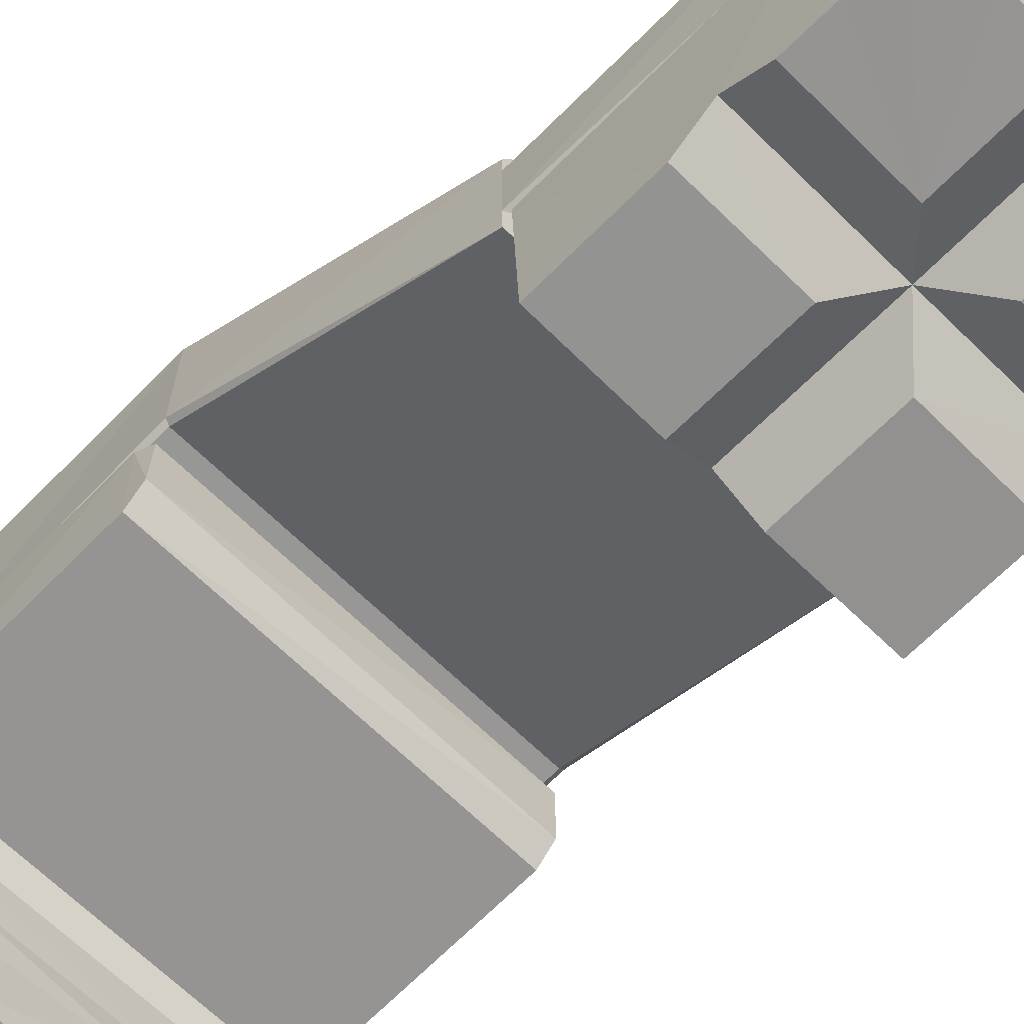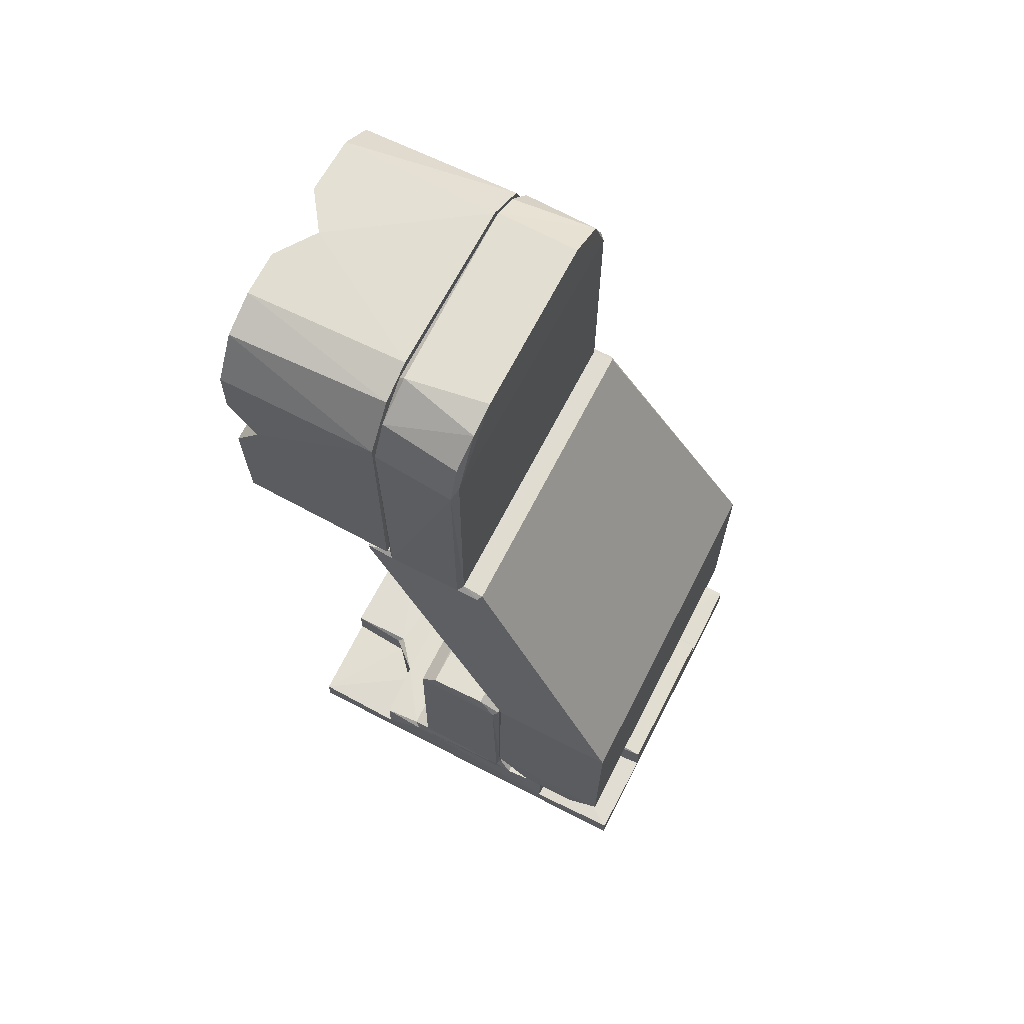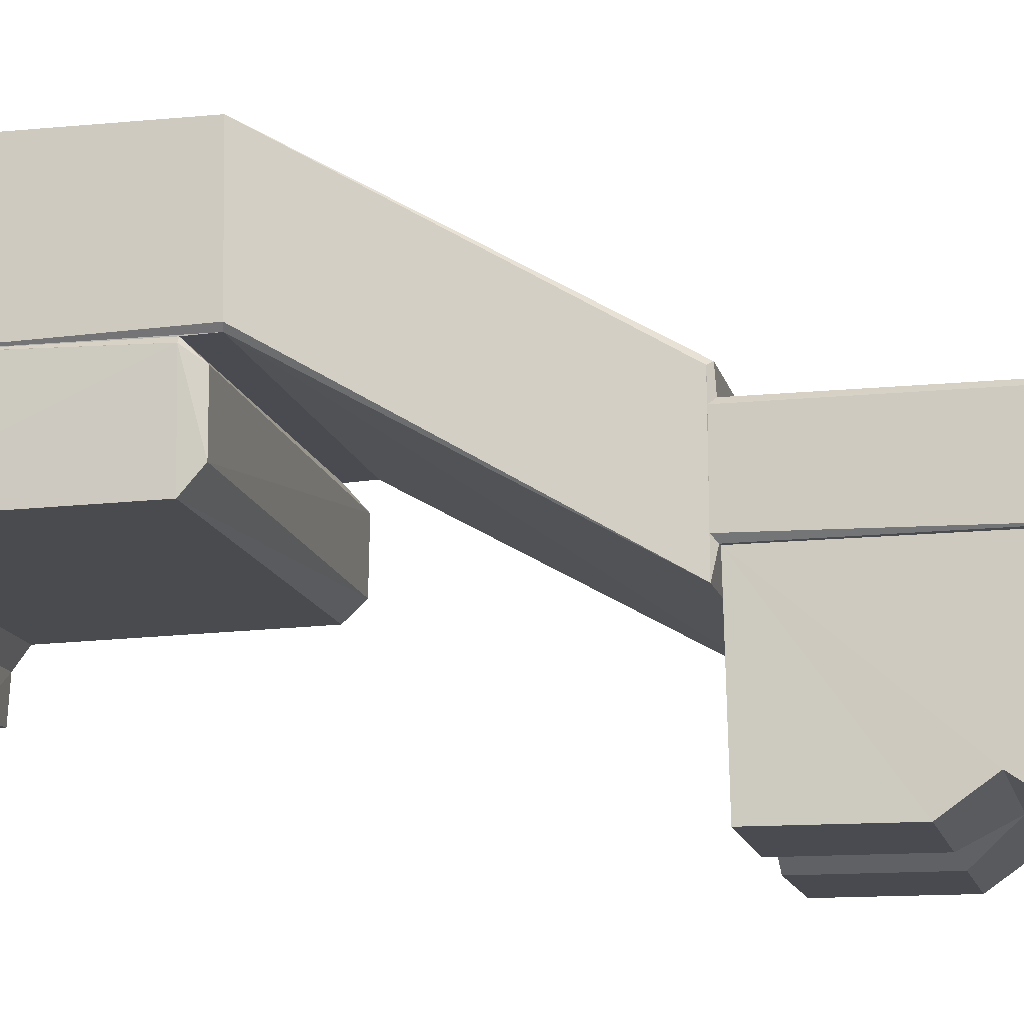
<metadata>
{"format":"obj","ext":"obj","renderer":"f3d","projection":"perspective","resolution":1024,"background":"white","views":[{"elev":-66.6,"azim":-44.5,"up":"+Y"},{"elev":68.1,"azim":117.2,"up":"+Z"},{"elev":-14.1,"azim":-77.1,"up":"+Y"}]}
</metadata>
<code>
v 0.002999 0.0109 0.04464
v 0.0003597 0.0109 0.04797
v 0.002339 0.01089 0.04696
v 0.002346 0.01089 0.04318
v 0.001026 0.01089 0.04215
v 0.002 0.0109 0.04409
v 0.0008269 0.01089 0.04702
v 0.002051 0.01087 0.04582
v 0.0009848 0.01089 0.04307
v -0.001819 0.009438 0.04388
v -1.121e-05 0.00943 0.04712
v -0.0006977 0.009432 0.04302
v -0.001465 0.009429 0.04655
v -0.002086 0.009431 0.04527
v -0.0001557 0.009388 0.04323
v 0.001298 0.009391 0.04379
v 0.0001565 0.009388 0.04677
v 0.001741 0.009389 0.04559
v -0.002887 0.009435 0.04399
v -0.001785 0.009434 0.0425
v 0.000521 0.009434 0.04803
v -0.001792 0.009434 0.04755
v 1.484e-05 0.009438 0.04194
v -0.002975 0.009437 0.0457
v -0.008931 0.009314 0.03609
v 0.008931 0.009314 0.03609
v -0.0008605 0.001913 0.04356
v -0.00174 0.009389 0.04441
v -0.001526 0.001913 0.04592
v -0.001297 0.009391 0.04621
v -0.0009702 0.01089 0.04217
v 0.004843 -1.706e-05 0.05372
v 0.008757 -2.978e-05 0.04727
v 0.008759 -2.876e-05 0.04273
v -0.002268 -3.648e-05 0.05375
v -0.008709 -1.031e-05 0.04994
v -0.008758 -2.898e-05 0.04727
v -0.002274 -3.684e-05 0.03625
v -0.002244 -7.469e-05 0.04276
v -0.008759 -3.045e-05 0.04272
v 0.002263 -8.376e-05 0.04726
v 0.002269 -3.648e-05 0.05375
v 3.652e-07 0.001559 0.0538
v 3.652e-07 0.001489 0.045
v 3.656e-07 0.001561 0.0362
v 0.00227 -3.438e-05 0.03625
v 0.002248 -7.642e-05 0.04275
v -0.002262 -8.376e-05 0.04726
v -0.005692 1.103e-05 0.0536
v 0.006869 0.009352 0.0531
v -0.007861 0.009355 0.05219
v 0.003445 0.009387 0.04706
v 0.008786 0.009348 0.05057
v 0.003924 0.00939 0.04573
v -0.0007305 0.009392 0.04108
v 0.003038 0.009434 0.04465
v 0.000734 0.00939 0.04108
v 0.002057 0.009387 0.04155
v 0.00473 0.009351 0.0539
v -0.000733 0.00939 0.04892
v -0.002056 0.009387 0.04844
v 0.007075 -1.888e-05 0.05277
v 0.008675 -7e-06 0.05032
v 0.007493 0.009395 0.04425
v 0.007331 0.001442 0.04408
v 0.004115 0.001434 0.04404
v 0.0009136 0.00144 0.04092
v 0.002675 0.001428 0.04171
v -0.0009161 0.001442 0.03767
v -0.004073 0.001442 0.04409
v -0.003945 0.0094 0.04425
v -0.002707 0.009384 0.04194
v -0.003045 0.00142 0.04196
v -0.007492 0.009394 0.0375
v -0.0009095 0.001442 0.04093
v -0.004972 0.009393 0.05244
v -0.007141 0.001431 0.05044
v -0.007258 0.009388 0.05069
v -0.007492 0.009395 0.04575
v -0.004115 0.001433 0.04596
v -0.0009131 0.00144 0.04908
v -0.002675 0.001427 0.04829
v -0.0009163 0.001443 0.05233
v -0.00509 0.001432 0.05223
v 0.007365 0.009394 0.05033
v 0.004925 0.001437 0.05226
v 0.005344 0.009386 0.05236
v 0.0009156 0.001444 0.05233
v 0.0007498 0.009395 0.05249
v 0.0009594 0.001433 0.04912
v 0.004076 0.00144 0.04591
v 0.003287 0.001427 0.04768
v 0.00731 0.001436 0.04958
v 0.006608 0.001413 0.05117
v -0.001967 0.01089 0.04408
v -0.002455 0.0109 0.04327
v -0.0007235 0.01089 0.04288
v 0.002155 0.009418 0.04456
v 0.0007216 0.009434 0.04299
v 0.001448 0.009429 0.04657
v 0.0008612 0.001913 0.04643
v 0.001526 0.001912 0.04408
v -0.007818 -3.973e-05 0.05192
v -0.008772 2.754e-05 0.03626
v -0.008893 0.009342 0.0499
v 0.008763 1.084e-05 0.03627
v -0.00534 0.009355 0.05382
v -0.007332 0.001443 0.04408
v -0.007497 0.009395 0.04425
v -0.007333 0.001443 0.03767
v -0.0007558 0.009394 0.0375
v 0.002546 0.009437 0.0468
v 0.002078 0.009434 0.04268
v 0.007333 0.001442 0.03767
v 0.007498 0.009394 0.03751
v 0.0009164 0.001442 0.03767
v 0.003923 0.00939 0.04427
v 0.0007541 0.009395 0.0375
v 0.003376 0.009391 0.04281
v -0.007332 0.001444 0.04592
v -0.003923 0.00939 0.04573
v -0.0007536 0.009395 0.0525
v -0.003375 0.009391 0.04719
v 0.007332 0.001443 0.04592
v 0.000734 0.00939 0.04892
v 0.007497 0.009395 0.04575
v 0.002186 0.009391 0.04838
v -0.002153 0.01089 0.04542
v -0.00107 0.01088 0.04698
v -0.003009 0.01089 0.04528
v -0.001871 0.01091 0.04741
v -0.008804 0.001559 0.045
v 0.008809 0.001565 0.045
g node0
f 27 28 29
f 28 30 29
f 30 17 29
f 29 17 101
f 15 28 27
f 14 128 13
f 128 129 13
f 99 97 12
f 13 129 11
f 12 97 10
f 97 95 10
f 10 95 14
f 95 128 14
f 19 24 130
f 19 130 96
f 22 2 131
f 22 21 2
f 20 19 96
f 20 96 31
f 23 20 31
f 23 31 5
f 24 22 131
f 24 131 130
f 41 32 42
f 41 62 32
f 63 62 41
f 33 63 41
f 106 34 47
f 106 47 46
f 48 35 49
f 48 49 103
f 48 103 36
f 48 36 37
f 38 39 40
f 38 40 104
f 133 63 33
f 133 53 63
f 26 53 133
f 34 26 133
f 106 26 34
f 132 37 36
f 105 132 36
f 25 40 132
f 25 104 40
f 25 132 105
f 41 42 43
f 44 41 43
f 45 46 47
f 45 47 44
f 48 44 43
f 48 43 35
f 45 44 39
f 38 45 39
f 25 38 104
f 45 38 25
f 26 46 45
f 26 106 46
f 26 45 25
f 43 59 107
f 43 107 49
f 43 49 35
f 32 43 42
f 32 59 43
f 19 72 71
f 19 20 72
f 53 64 126
f 127 112 21
f 107 78 51
f 115 26 118
f 107 76 78
f 64 26 115
f 53 26 64
f 26 25 118
f 118 25 111
f 74 25 109
f 109 25 105
f 51 78 105
f 127 52 112
f 50 85 87
f 78 79 105
f 107 122 76
f 50 53 85
f 23 72 20
f 52 54 112
f 23 55 72
f 112 54 56
f 107 89 122
f 79 109 105
f 54 117 56
f 23 57 55
f 113 58 23
f 23 58 57
f 117 119 56
f 107 59 89
f 89 60 122
f 79 121 109
f 56 119 113
f 61 22 123
f 113 119 58
f 74 111 25
f 54 126 117
f 22 24 123
f 53 126 85
f 60 22 61
f 123 24 121
f 59 87 89
f 60 21 22
f 57 118 55
f 89 125 60
f 55 118 111
f 121 71 109
f 121 24 71
f 125 21 60
f 126 64 117
f 24 19 71
f 50 87 59
f 127 21 125
f 53 50 62
f 53 62 63
f 50 32 62
f 50 59 32
f 51 103 49
f 107 51 49
f 105 36 103
f 51 105 103
f 64 114 65
f 115 114 64
f 117 65 66
f 64 65 117
f 67 57 58
f 68 67 58
f 68 58 119
f 66 68 119
f 66 119 117
f 116 57 67
f 116 118 57
f 114 115 116
f 116 115 118
f 68 116 67
f 114 116 68
f 65 68 66
f 65 114 68
f 110 111 74
f 69 111 110
f 55 69 75
f 111 69 55
f 73 71 72
f 73 70 71
f 75 72 55
f 75 73 72
f 71 108 109
f 71 70 108
f 110 109 108
f 110 74 109
f 73 69 110
f 73 110 108
f 75 69 73
f 70 73 108
f 77 78 84
f 78 76 84
f 120 78 77
f 120 79 78
f 120 121 79
f 80 121 120
f 81 60 61
f 82 81 61
f 82 61 123
f 80 82 123
f 80 123 121
f 60 83 122
f 60 81 83
f 76 83 84
f 122 83 76
f 80 120 77
f 82 80 77
f 84 82 77
f 84 81 82
f 83 81 84
f 94 85 93
f 86 87 94
f 87 85 94
f 87 88 89
f 87 86 88
f 88 125 89
f 90 125 88
f 91 54 52
f 92 91 52
f 92 52 127
f 90 92 127
f 90 127 125
f 124 54 91
f 124 126 54
f 85 124 93
f 126 124 85
f 86 92 90
f 86 90 88
f 93 91 92
f 93 124 91
f 94 93 92
f 94 92 86
f 97 96 95
f 95 96 130
f 97 31 96
f 128 95 130
f 97 5 31
f 9 5 97
f 128 130 131
f 6 5 9
f 4 5 6
f 129 128 131
f 1 4 6
f 2 7 129
f 2 129 131
f 1 6 8
f 3 1 8
f 2 8 7
f 3 8 2
f 112 56 1
f 112 1 3
f 113 23 5
f 21 112 3
f 113 5 4
f 21 3 2
f 113 4 1
f 56 113 1
f 98 6 99
f 129 7 11
f 6 9 99
f 11 7 100
f 9 97 99
f 7 8 100
f 100 8 98
f 8 6 98
f 101 18 102
f 18 16 102
f 16 15 102
f 102 15 27
f 17 18 101
f 28 10 14
f 16 98 99
f 15 99 12
f 11 30 13
f 100 18 17
f 30 28 13
f 13 28 14
f 11 17 30
f 28 12 10
f 28 15 12
f 100 98 18
f 11 100 17
f 18 98 16
f 16 99 15
f 101 102 27
f 101 27 29
f 39 44 132
f 39 132 40
f 48 37 132
f 44 48 132
f 133 33 41
f 133 41 44
f 133 44 47
f 34 133 47
v -0.0009001 0.009423 0.04837
v -0.003461 0.009426 0.04546
v 0.003367 0.00942 0.0458
v 0.002354 0.00942 0.04754
v 0.00121 0.009422 0.0482
v -0.002569 0.009414 0.0473
v -0.01041 0.01839 0.003964
v 0.0103 0.01968 0.004
v -0.01031 0.0197 0.004
v -0.01033 0.01741 0.006312
v 0.01034 0.01741 0.006348
v -0.01035 0.002563 0.0018
v -0.01046 0.008072 0.001741
v -0.01037 0.002524 0.0001333
v -0.01034 0.008029 0.003838
v -0.0105 0.01067 0.003808
v -0.01037 0.01158 0.01777
v -0.01038 0.01279 0.01885
v -0.0104 0.01741 0.00477
v -0.01033 0.01621 0.01883
v -0.0105 0.01704 0.01771
v -0.01046 0.02075 0.001741
v -0.01026 0.0208 0.00392
v -0.01039 0.0263 0.0001636
v -0.01035 0.02626 0.0018
v -0.005033 0.005965 0.003875
v 0.006784 0.00787 0.003922
v 0.01034 0.008029 0.003838
v -0.006688 0.007826 0.003913
v -0.004875 0.002588 0.003875
v 0.004875 0.002538 0.003825
v 0.004882 0.006314 0.003998
v 0.01035 0.002563 0.0018
v 0.004862 0.002482 0.001761
v 0.01038 0.002535 0.0001525
v -0.004861 0.002482 0.001761
v 0.01039 0.02628 0.0001333
v 0.004901 0.02635 0.001761
v 0.01035 0.02626 0.0018
v -0.004838 0.0263 0.003838
v 0.004839 0.02625 0.003885
v -0.004913 0.02632 0.001779
v -0.00474 0.02309 0.003992
v 0.004737 0.02311 0.00399
v 0.0104 0.01141 0.004752
v -0.0104 0.01144 0.004799
v 0.01038 0.01261 0.0188
v 0.01027 0.02076 0.003932
v 0.01046 0.0208 0.001745
v 0.01047 0.008072 0.001741
v 0.0105 0.01065 0.003799
v 0.01041 0.01162 0.01772
v 0.0105 0.01723 0.00473
v 0.01033 0.01606 0.01887
v 0.0104 0.01821 0.003998
v 0.0105 0.01704 0.01771
v 0.007073 0.02101 0.0019
v 0.005207 0.02254 0.0019
v 0.005031 0.02335 0.003701
v 0.005556 0.02213 0.0037
v 0.006974 0.02102 0.003699
v 0.005151 0.006139 0.0019
v 0.006993 0.007813 0.0019
v 0.005121 0.005962 0.003694
v -0.005206 0.02254 0.0019
v -0.007105 0.02099 0.0019
v -0.006963 0.02103 0.003689
v -0.005556 0.02213 0.0037
v -0.005031 0.02334 0.003703
v -0.005051 0.005645 0.0019
v -0.005778 0.006963 0.0019
v -0.007155 0.007844 0.0019
v 0.01021 0.01028 0.004018
v -0.01021 0.01026 0.004015
v 0.01021 0.01744 0.00511
v 0.0102 0.01733 0.01777
v -0.01019 0.01735 0.01768
v -0.006566 0.02082 0.003997
v 0.006603 0.0208 0.003997
v -0.01029 0.02317 0.004009
v -0.01039 0.02522 0.01919
v 0.0104 0.02525 0.01904
v -0.008802 0.01565 0.03593
v 0.008804 0.01567 0.03591
v -0.008749 0.01441 0.036
v 0.008747 0.01441 0.036
v -0.00533 0.0143 0.05381
v -0.007802 0.01424 0.05229
v 0.006547 0.01429 0.05325
v 0.0048 0.01433 0.05383
v 0.008538 0.01441 0.05053
v -0.008657 0.01441 0.04983
v -0.007084 0.009504 0.05282
v -0.008779 0.009461 0.05012
v -0.005468 0.009491 0.05375
v -0.008745 0.009414 0.036
v -0.003062 0.009426 0.04349
v 0.005491 0.009412 0.05356
v 0.007738 0.009533 0.05225
v 0.008802 0.009508 0.0502
v 0.008749 0.009414 0.036
v -0.009015 0.008044 0.03574
v 0.00901 0.008125 0.03584
v -0.01019 0.0174 0.01925
v 0.008962 0.008021 0.03558
v 0.01019 0.01739 0.01925
v -0.01036 0.0253 0.006144
v 0.01038 0.02526 0.006119
v 0.01029 0.02317 0.004009
v -0.01048 0.01768 0.01932
v -0.009055 0.01547 0.03571
v -0.009049 0.009712 0.03573
v -0.009055 0.0141 0.03573
v 0.008973 0.01411 0.04968
v 0.00905 0.009716 0.03574
v 0.009056 0.01547 0.03571
v 0.009056 0.01411 0.03573
v 0.01048 0.01768 0.01932
v -0.008395 0.009713 0.05146
v -0.008945 0.01411 0.04996
v 0.008197 0.01411 0.05185
v 0.005532 0.009717 0.05386
v -0.001954 0.009418 0.04216
v 0.003168 0.009425 0.04377
v -2.003e-06 0.01281 0.04499
v 0.0001445 0.009433 0.04151
v 0.001943 0.009422 0.04219
v -0.009823 0.0175 0.01111
v -0.00897 0.01754 0.009498
v -0.008382 0.02041 0.008978
v -0.006987 0.02041 0.01564
v -0.007581 0.01771 0.01546
v -0.007903 0.01771 0.008742
v -0.008937 0.02041 0.01449
v -0.006166 0.01772 0.008207
v -0.006 0.02041 0.008208
v -0.00901 0.01771 0.01427
v -0.009712 0.01772 0.01274
v -0.009829 0.02041 0.01161
v -0.008164 0.01741 0.01549
v -0.00216 0.01771 0.01179
v -0.001917 0.01742 0.01288
v -0.009805 0.01741 0.01358
v -0.002761 0.01771 0.01394
v -0.003453 0.01741 0.0152
v -0.003756 0.01771 0.01503
v -0.005419 0.01772 0.01575
v -0.005659 0.01741 0.01611
v -0.002534 0.01741 0.009761
v -0.007442 0.01741 0.008156
v -0.0048 0.01741 0.008044
v -0.004241 0.01771 0.008647
v -0.002989 0.01771 0.009726
v -0.003062 0.02041 0.01449
v -0.003617 0.02041 0.008978
v -0.005245 0.02041 0.01572
v -0.002171 0.02041 0.01161
v 0.002472 0.01754 0.01027
v 0.003618 0.02041 0.008978
v 0.005013 0.02041 0.01564
v 0.004419 0.01771 0.01546
v 0.004097 0.01771 0.008742
v 0.003063 0.02041 0.01449
v 0.005834 0.01772 0.008207
v 0.006 0.02041 0.008208
v 0.00299 0.01771 0.01427
v 0.002158 0.0176 0.01248
v 0.002171 0.02041 0.01161
v 0.002779 0.01741 0.01464
v 0.00984 0.01771 0.01179
v 0.009967 0.01741 0.01086
v 0.009844 0.01741 0.01344
v 0.009239 0.01771 0.01394
v 0.008363 0.01759 0.01505
v 0.006581 0.01772 0.01575
v 0.005934 0.01742 0.01618
v 0.006599 0.01741 0.007966
v 0.008496 0.01741 0.00874
v 0.004167 0.01741 0.008277
v 0.007759 0.01771 0.008647
v 0.009011 0.01771 0.009726
v 0.008938 0.02041 0.01449
v 0.008383 0.02041 0.008978
v 0.006755 0.02041 0.01572
v 0.009829 0.02041 0.01161
g node1
f 137 258 136
f 138 258 137
f 138 134 258
f 134 139 258
f 135 258 139
f 140 141 142
f 140 188 141
f 143 208 152
f 143 144 208
f 145 146 147
f 148 149 146
f 151 154 150
f 150 154 179
f 179 154 152
f 151 153 154
f 152 140 149
f 179 152 149
f 149 155 146
f 140 155 149
f 140 156 155
f 155 157 146
f 146 157 147
f 155 158 157
f 206 160 161
f 206 207 160
f 160 207 162
f 207 148 162
f 159 163 165
f 165 163 164
f 160 162 165
f 162 159 165
f 166 167 168
f 164 169 167
f 163 169 164
f 145 147 169
f 147 168 167
f 147 167 169
f 170 171 172
f 171 173 174
f 175 173 171
f 157 158 175
f 170 157 171
f 171 157 175
f 176 174 173
f 176 177 174
f 147 170 168
f 147 157 170
f 185 150 178
f 150 179 178
f 153 151 187
f 187 151 180
f 181 188 182
f 170 182 183
f 170 183 168
f 183 166 168
f 172 182 170
f 184 161 183
f 189 178 186
f 189 185 178
f 189 180 185
f 187 180 189
f 186 178 184
f 188 186 184
f 182 184 183
f 182 188 184
f 172 190 182
f 191 190 172
f 171 191 172
f 192 193 191
f 191 194 190
f 193 194 191
f 174 192 171
f 171 192 191
f 194 182 190
f 194 181 182
f 195 167 166
f 196 166 183
f 196 195 166
f 196 160 195
f 160 197 195
f 161 196 183
f 161 160 196
f 197 164 195
f 195 164 167
f 158 155 199
f 158 198 175
f 158 199 198
f 199 200 198
f 200 201 198
f 201 202 198
f 156 200 199
f 156 199 155
f 202 173 175
f 202 175 198
f 145 169 203
f 205 203 204
f 205 145 203
f 146 145 205
f 203 159 204
f 159 162 204
f 204 162 205
f 163 159 203
f 163 203 169
f 205 148 146
f 162 148 205
f 178 179 206
f 179 207 206
f 140 152 188
f 188 152 208
f 209 210 153
f 187 209 153
f 180 151 150
f 185 180 150
f 200 156 211
f 200 211 201
f 211 176 201
f 201 176 202
f 173 202 176
f 142 156 140
f 210 143 154
f 143 152 154
f 153 210 154
f 174 177 192
f 192 177 193
f 177 212 193
f 193 212 194
f 212 181 194
f 179 149 207
f 188 181 141
f 148 207 149
f 208 186 188
f 144 186 208
f 189 144 209
f 189 186 144
f 209 187 189
f 206 184 178
f 161 184 206
f 165 164 197
f 160 165 197
f 211 213 176
f 211 156 213
f 216 217 214
f 217 215 214
f 216 219 217
f 218 219 216
f 220 225 221
f 223 225 220
f 224 225 223
f 219 218 224
f 224 218 225
f 224 223 222
f 220 255 223
f 228 255 220
f 227 139 226
f 226 139 228
f 139 134 228
f 227 135 139
f 228 134 231
f 227 229 135
f 229 230 135
f 134 138 231
f 138 137 231
f 229 256 230
f 231 137 232
f 137 233 232
f 229 259 256
f 136 233 137
f 257 234 136
f 260 234 257
f 136 234 233
f 259 234 260
f 229 234 259
f 229 236 234
f 235 236 229
f 237 238 235
f 239 238 237
f 210 209 237
f 209 239 237
f 144 239 209
f 237 143 210
f 214 215 240
f 215 241 240
f 181 212 242
f 242 212 177
f 144 241 215
f 144 215 251
f 141 242 241
f 141 241 144
f 240 143 214
f 214 143 243
f 213 142 240
f 240 142 143
f 243 244 214
f 243 235 244
f 246 235 245
f 246 244 235
f 245 227 253
f 245 253 246
f 247 248 250
f 233 248 247
f 238 248 236
f 249 250 238
f 238 250 248
f 249 251 215
f 238 251 249
f 141 143 142
f 144 143 141
f 242 177 241
f 176 240 177
f 177 240 241
f 176 213 240
f 228 220 221
f 226 228 221
f 252 226 221
f 252 221 253
f 227 252 253
f 233 247 254
f 232 233 254
f 232 254 222
f 255 232 222
f 255 222 223
f 234 236 248
f 238 239 251
f 233 234 248
f 232 255 231
f 255 228 231
f 252 227 226
f 239 144 251
f 229 227 245
f 141 181 242
f 235 229 245
f 237 235 243
f 215 217 249
f 243 143 237
f 249 219 250
f 217 219 249
f 142 213 156
f 219 224 247
f 219 247 250
f 254 247 224
f 254 224 222
f 253 221 225
f 225 218 246
f 225 246 253
f 216 214 244
f 218 244 246
f 218 216 244
f 136 258 257
f 260 257 258
f 230 258 135
f 230 256 258
f 256 259 258
f 259 260 258
f 236 235 238
f 261 262 272
f 272 262 263
f 289 280 264
f 280 265 264
f 262 266 263
f 264 265 267
f 263 268 269
f 266 268 263
f 265 270 267
f 270 271 267
f 267 271 272
f 271 261 272
f 265 273 270
f 273 276 270
f 274 275 277
f 270 276 271
f 277 278 279
f 275 278 277
f 276 261 271
f 279 278 280
f 278 281 280
f 280 281 265
f 281 273 265
f 283 278 284
f 284 278 282
f 281 278 283
f 282 278 275
f 276 273 261
f 273 281 261
f 261 281 262
f 262 281 283
f 285 282 286
f 284 282 285
f 286 282 274
f 282 275 274
f 262 283 266
f 266 283 268
f 283 284 268
f 268 284 285
f 274 277 287
f 277 279 287
f 269 285 288
f 268 285 269
f 287 279 289
f 279 280 289
f 285 286 288
f 288 286 290
f 286 274 290
f 290 274 287
f 287 289 264
f 287 264 267
f 287 267 272
f 288 287 272
f 288 272 263
f 288 290 287
f 288 263 269
f 301 291 292
f 317 308 293
f 308 294 293
f 291 295 292
f 293 294 296
f 292 297 298
f 295 297 292
f 294 299 296
f 299 300 296
f 296 300 301
f 300 291 301
f 294 302 299
f 304 305 303
f 303 305 306
f 299 302 300
f 305 307 306
f 307 309 308
f 308 309 294
f 309 302 294
f 311 305 304
f 309 305 311
f 309 307 305
f 291 302 312
f 312 302 310
f 310 309 311
f 302 309 310
f 300 302 291
f 310 311 313
f 313 311 314
f 311 304 314
f 314 304 303
f 291 312 295
f 295 312 297
f 312 310 297
f 297 310 313
f 303 306 315
f 306 307 315
f 298 313 316
f 297 313 298
f 315 307 317
f 307 308 317
f 313 314 316
f 316 314 318
f 314 303 318
f 318 303 315
f 292 296 301
f 316 317 293
f 316 315 317
f 316 318 315
f 316 293 298
f 298 293 296
f 298 296 292

</code>
